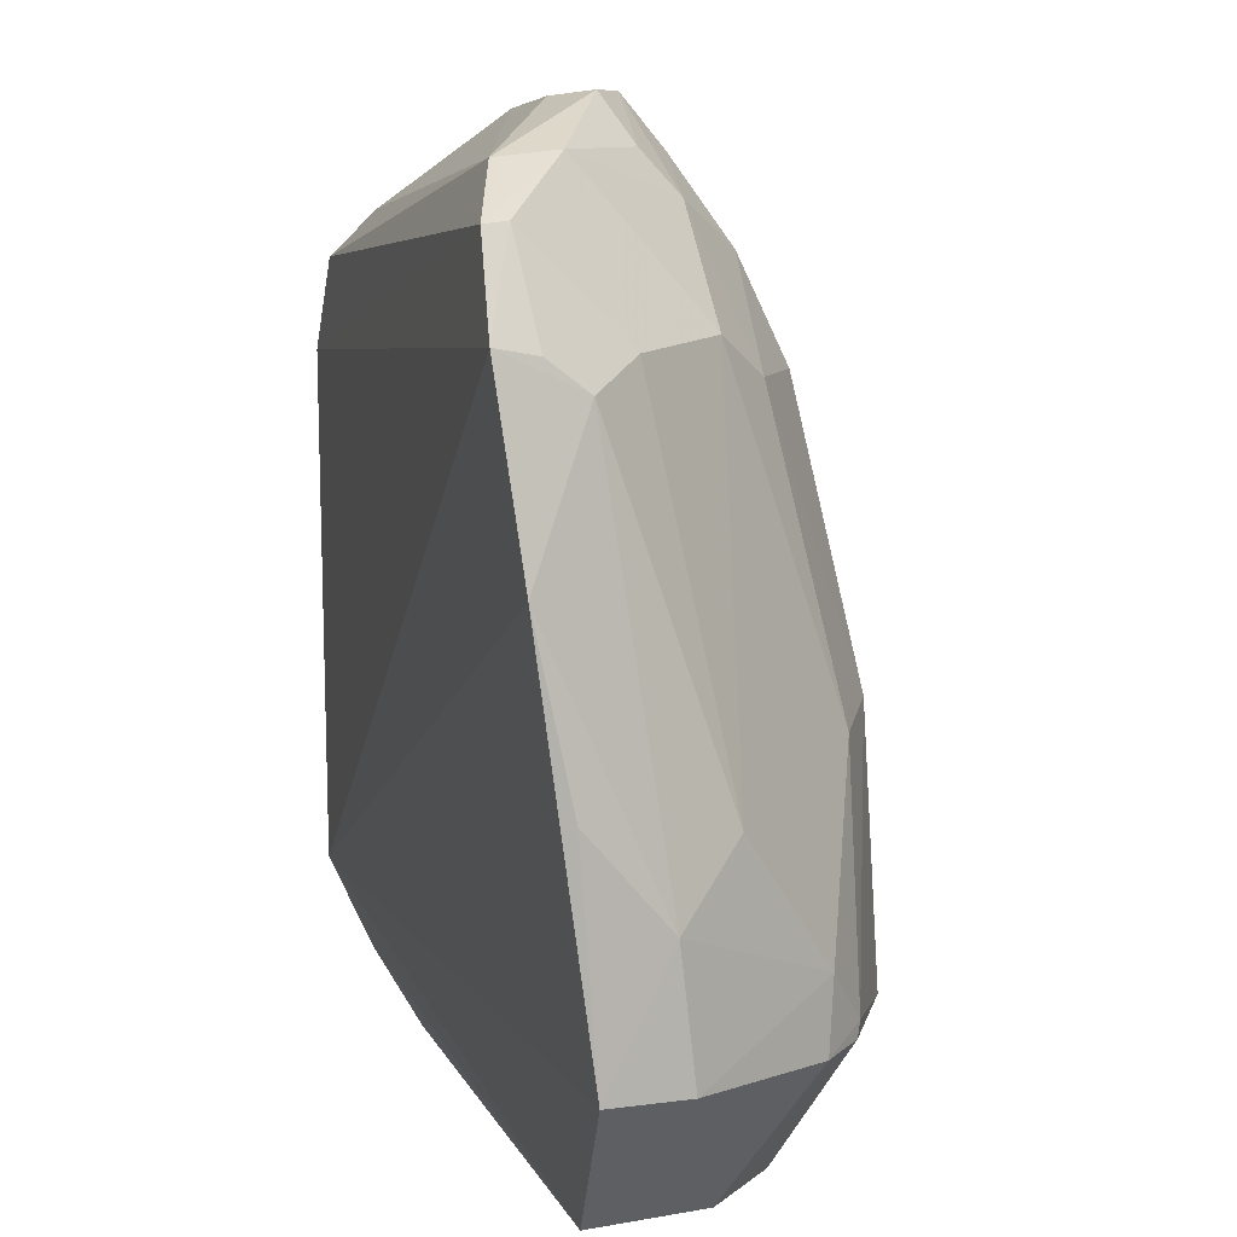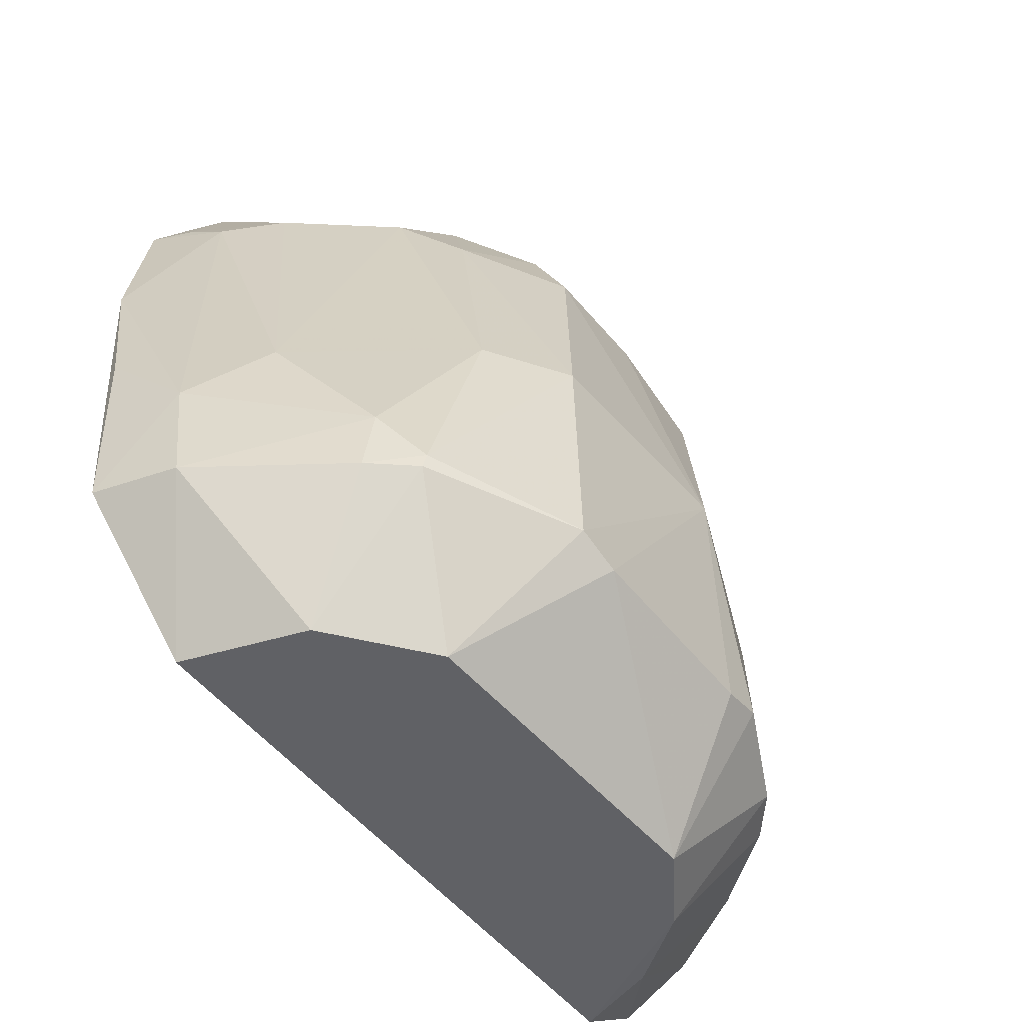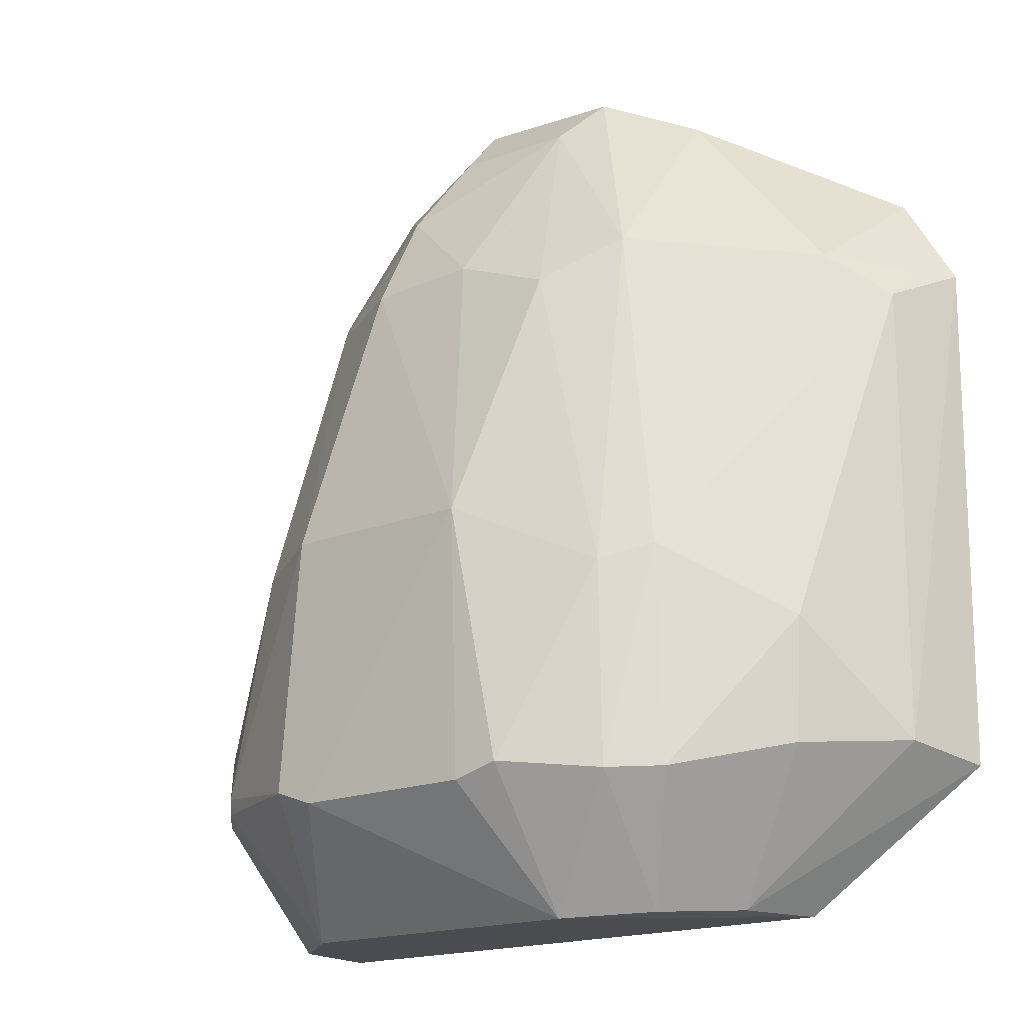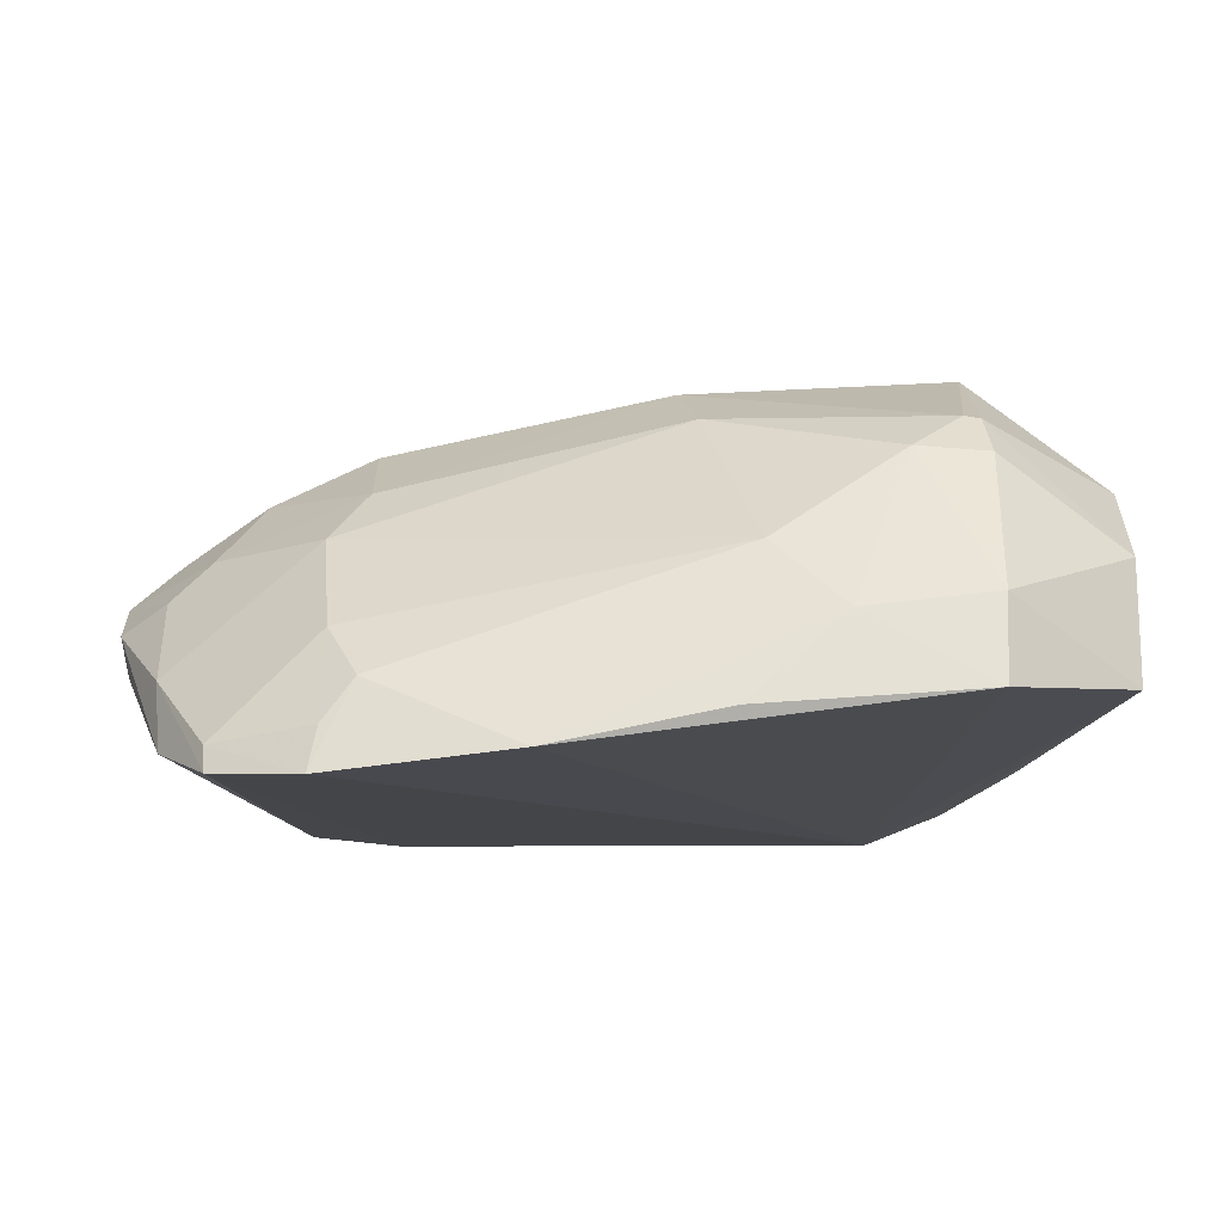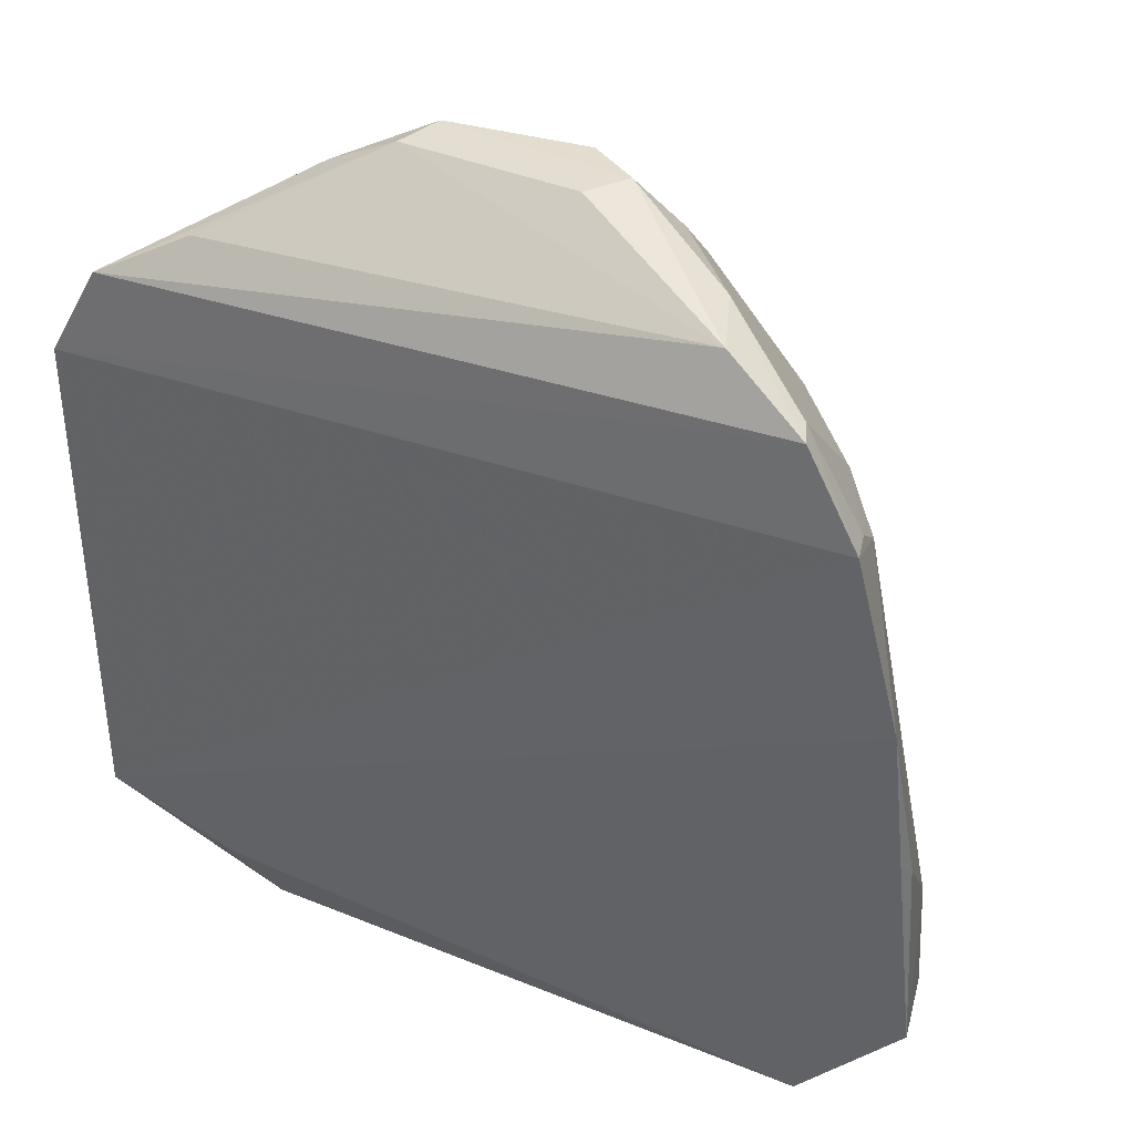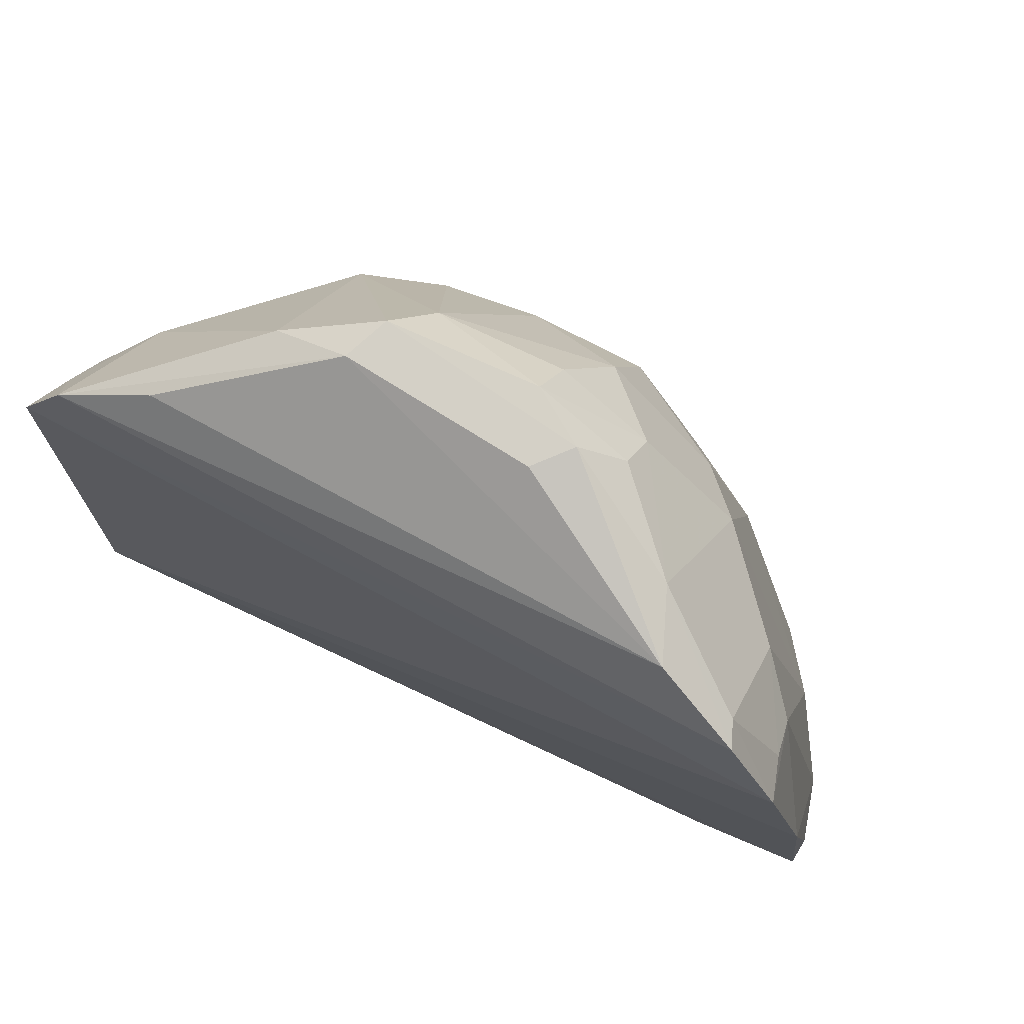
<metadata>
{"format":"obj","ext":"obj","renderer":"f3d","projection":"perspective","resolution":1024,"background":"white","views":[{"elev":9.2,"azim":75.3,"up":"+Z"},{"elev":-51.4,"azim":129.3,"up":"+Z"},{"elev":-18.8,"azim":-139.4,"up":"+Z"},{"elev":-9.2,"azim":87.0,"up":"+Y"},{"elev":35.4,"azim":30.4,"up":"+Z"},{"elev":73.1,"azim":29.2,"up":"+Z"}]}
</metadata>
<code>
v 0.01489 0.1027 0.06411
v 0.03541 0.09193 0.05093
v 0.02817 0.1147 0.01207
v -0.000365 0.1116 0.00073
v -0.02129 0.09223 0.01118
v 0.003014 0.1186 0.02804
v 0.02441 0.1074 0.05066
v -0.01802 0.09244 0.05354
v 0.03124 0.09754 0.002352
v 0.01538 0.1193 0.009316
v -0.009948 0.1123 0.009423
v 0.03079 0.09405 0.05712
v 0.0339 0.1059 0.02481
v 0.01367 0.1148 0.04787
v -0.02168 0.09204 0.04706
v 0.03804 0.09325 0.03837
v -0.01047 0.09678 0.001588
v 0.0218 0.1112 0.001354
v -0.0007424 0.1185 0.01003
v 0.02346 0.09871 0.06075
v 0.03055 0.1011 0.05014
v 0.03166 0.0923 0.05697
v 0.02384 0.1153 0.02776
v 0.03757 0.1023 0.01151
v 0.01777 0.1071 0.05798
v 0.000629 0.1043 0.06361
v 0.01775 0.1183 0.02864
v -0.01621 0.1058 0.01973
v 0.03926 0.09661 0.01193
v -0.01238 0.09381 0.006836
v -0.005504 0.1077 0.001105
v 0.0184 0.1192 0.01044
v 0.002309 0.1188 0.009161
v -0.007014 0.1151 0.009272
v 0.03432 0.09492 0.05033
v 0.02567 0.09405 0.06031
v 0.0305 0.1123 0.01566
v 0.02115 0.1109 0.04801
v 0.02834 0.106 0.001809
v 0.03758 0.1013 0.02027
v 0.01763 0.1044 0.06088
v 0.01125 0.1078 0.06065
v -0.001442 0.1145 0.04508
v -0.02 0.09839 0.01202
v 0.02832 0.1145 0.01098
v -0.009504 0.1125 0.02452
v 0.03376 0.09777 0.04822
v -0.0005189 0.1012 0.06324
v 0.01314 0.1116 0.05492
v 0.03891 0.09556 0.02685
v 0.01107 0.105 0.0641
v 0.005716 0.1146 0.04805
v -0.0165 0.1012 0.04713
v -0.01562 0.1056 0.01128
v -0.01998 0.09799 0.04421
v -0.008995 0.1025 0.001481
v 0.03099 0.1118 0.01076
v -0.006444 0.1147 0.02345
v -0.00579 0.1013 0.06064
v -0.01167 0.09459 0.05687
v 0.0129 0.1003 0.06377
v 0.002488 0.1074 0.06048
v -0.006446 0.1114 0.04788
v -0.0203 0.09518 0.04674
f 15 5 2
f 16 2 5
f 17 4 9
f 18 4 10
f 21 20 12
f 21 7 20
f 21 13 7
f 22 2 12
f 22 15 2
f 22 8 15
f 22 12 20
f 23 7 13
f 25 20 7
f 27 6 14
f 27 23 3
f 29 16 5
f 29 5 9
f 29 9 24
f 30 17 9
f 30 9 5
f 30 5 17
f 31 4 17
f 32 18 10
f 32 27 3
f 32 10 6
f 32 6 27
f 33 10 4
f 33 4 19
f 33 19 6
f 33 6 10
f 34 19 4
f 34 31 11
f 34 4 31
f 35 21 12
f 35 12 2
f 36 8 22
f 36 22 20
f 36 20 1
f 37 23 13
f 37 3 23
f 38 7 23
f 38 25 7
f 38 27 14
f 38 23 27
f 39 24 9
f 39 9 4
f 39 4 18
f 40 29 24
f 40 37 13
f 40 24 37
f 41 1 20
f 41 20 25
f 44 5 15
f 45 32 3
f 45 18 32
f 45 39 18
f 46 34 11
f 46 11 28
f 47 35 2
f 47 2 16
f 47 16 40
f 47 40 13
f 47 13 21
f 47 21 35
f 48 1 26
f 49 38 14
f 49 25 38
f 49 42 25
f 50 40 16
f 50 16 29
f 50 29 40
f 51 26 1
f 51 1 41
f 51 41 25
f 51 25 42
f 52 14 6
f 52 6 43
f 52 49 14
f 54 44 28
f 54 28 11
f 55 44 15
f 55 28 44
f 55 53 46
f 55 46 28
f 56 31 17
f 56 17 5
f 56 5 44
f 56 44 54
f 56 54 11
f 56 11 31
f 57 24 39
f 57 39 45
f 57 37 24
f 57 45 3
f 57 3 37
f 58 19 34
f 58 34 46
f 58 6 19
f 58 43 6
f 59 48 26
f 59 8 48
f 59 53 8
f 60 48 8
f 60 8 36
f 60 36 48
f 61 48 36
f 61 36 1
f 61 1 48
f 62 51 42
f 62 26 51
f 62 42 49
f 62 49 52
f 62 52 43
f 63 46 53
f 63 58 46
f 63 43 58
f 63 53 59
f 63 59 26
f 63 62 43
f 63 26 62
f 64 55 15
f 64 15 8
f 64 8 53
f 64 53 55

</code>
